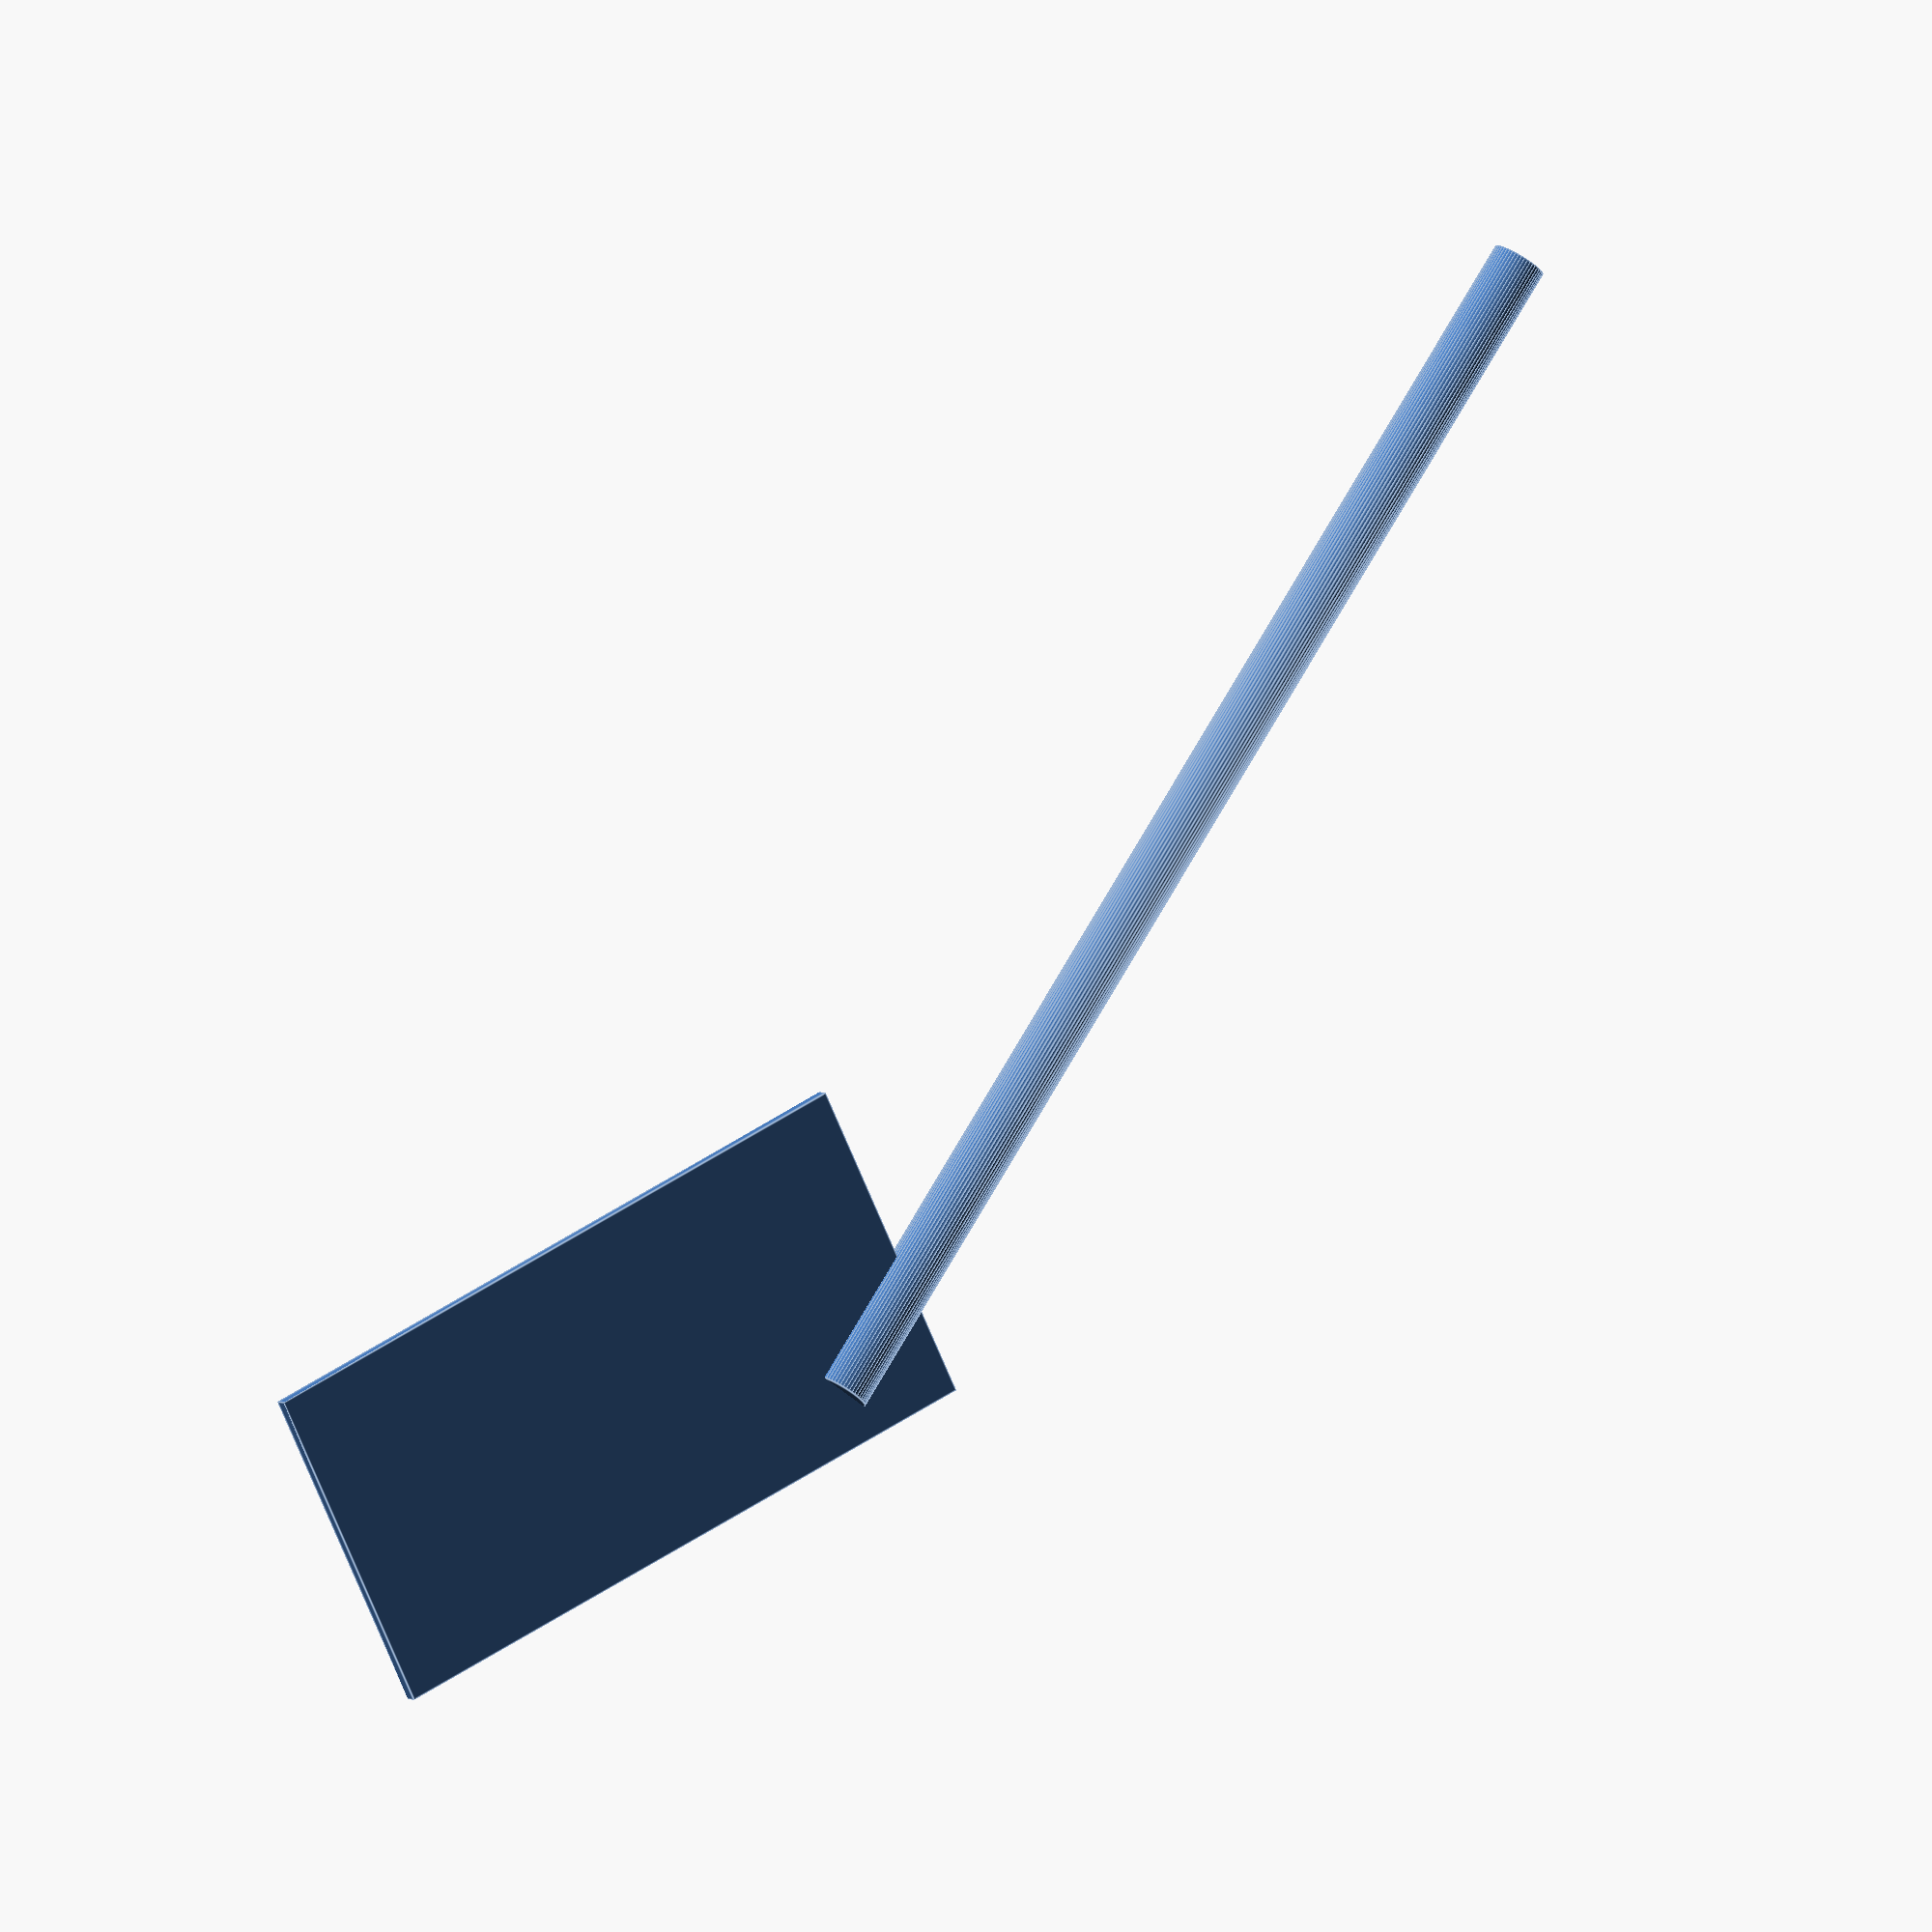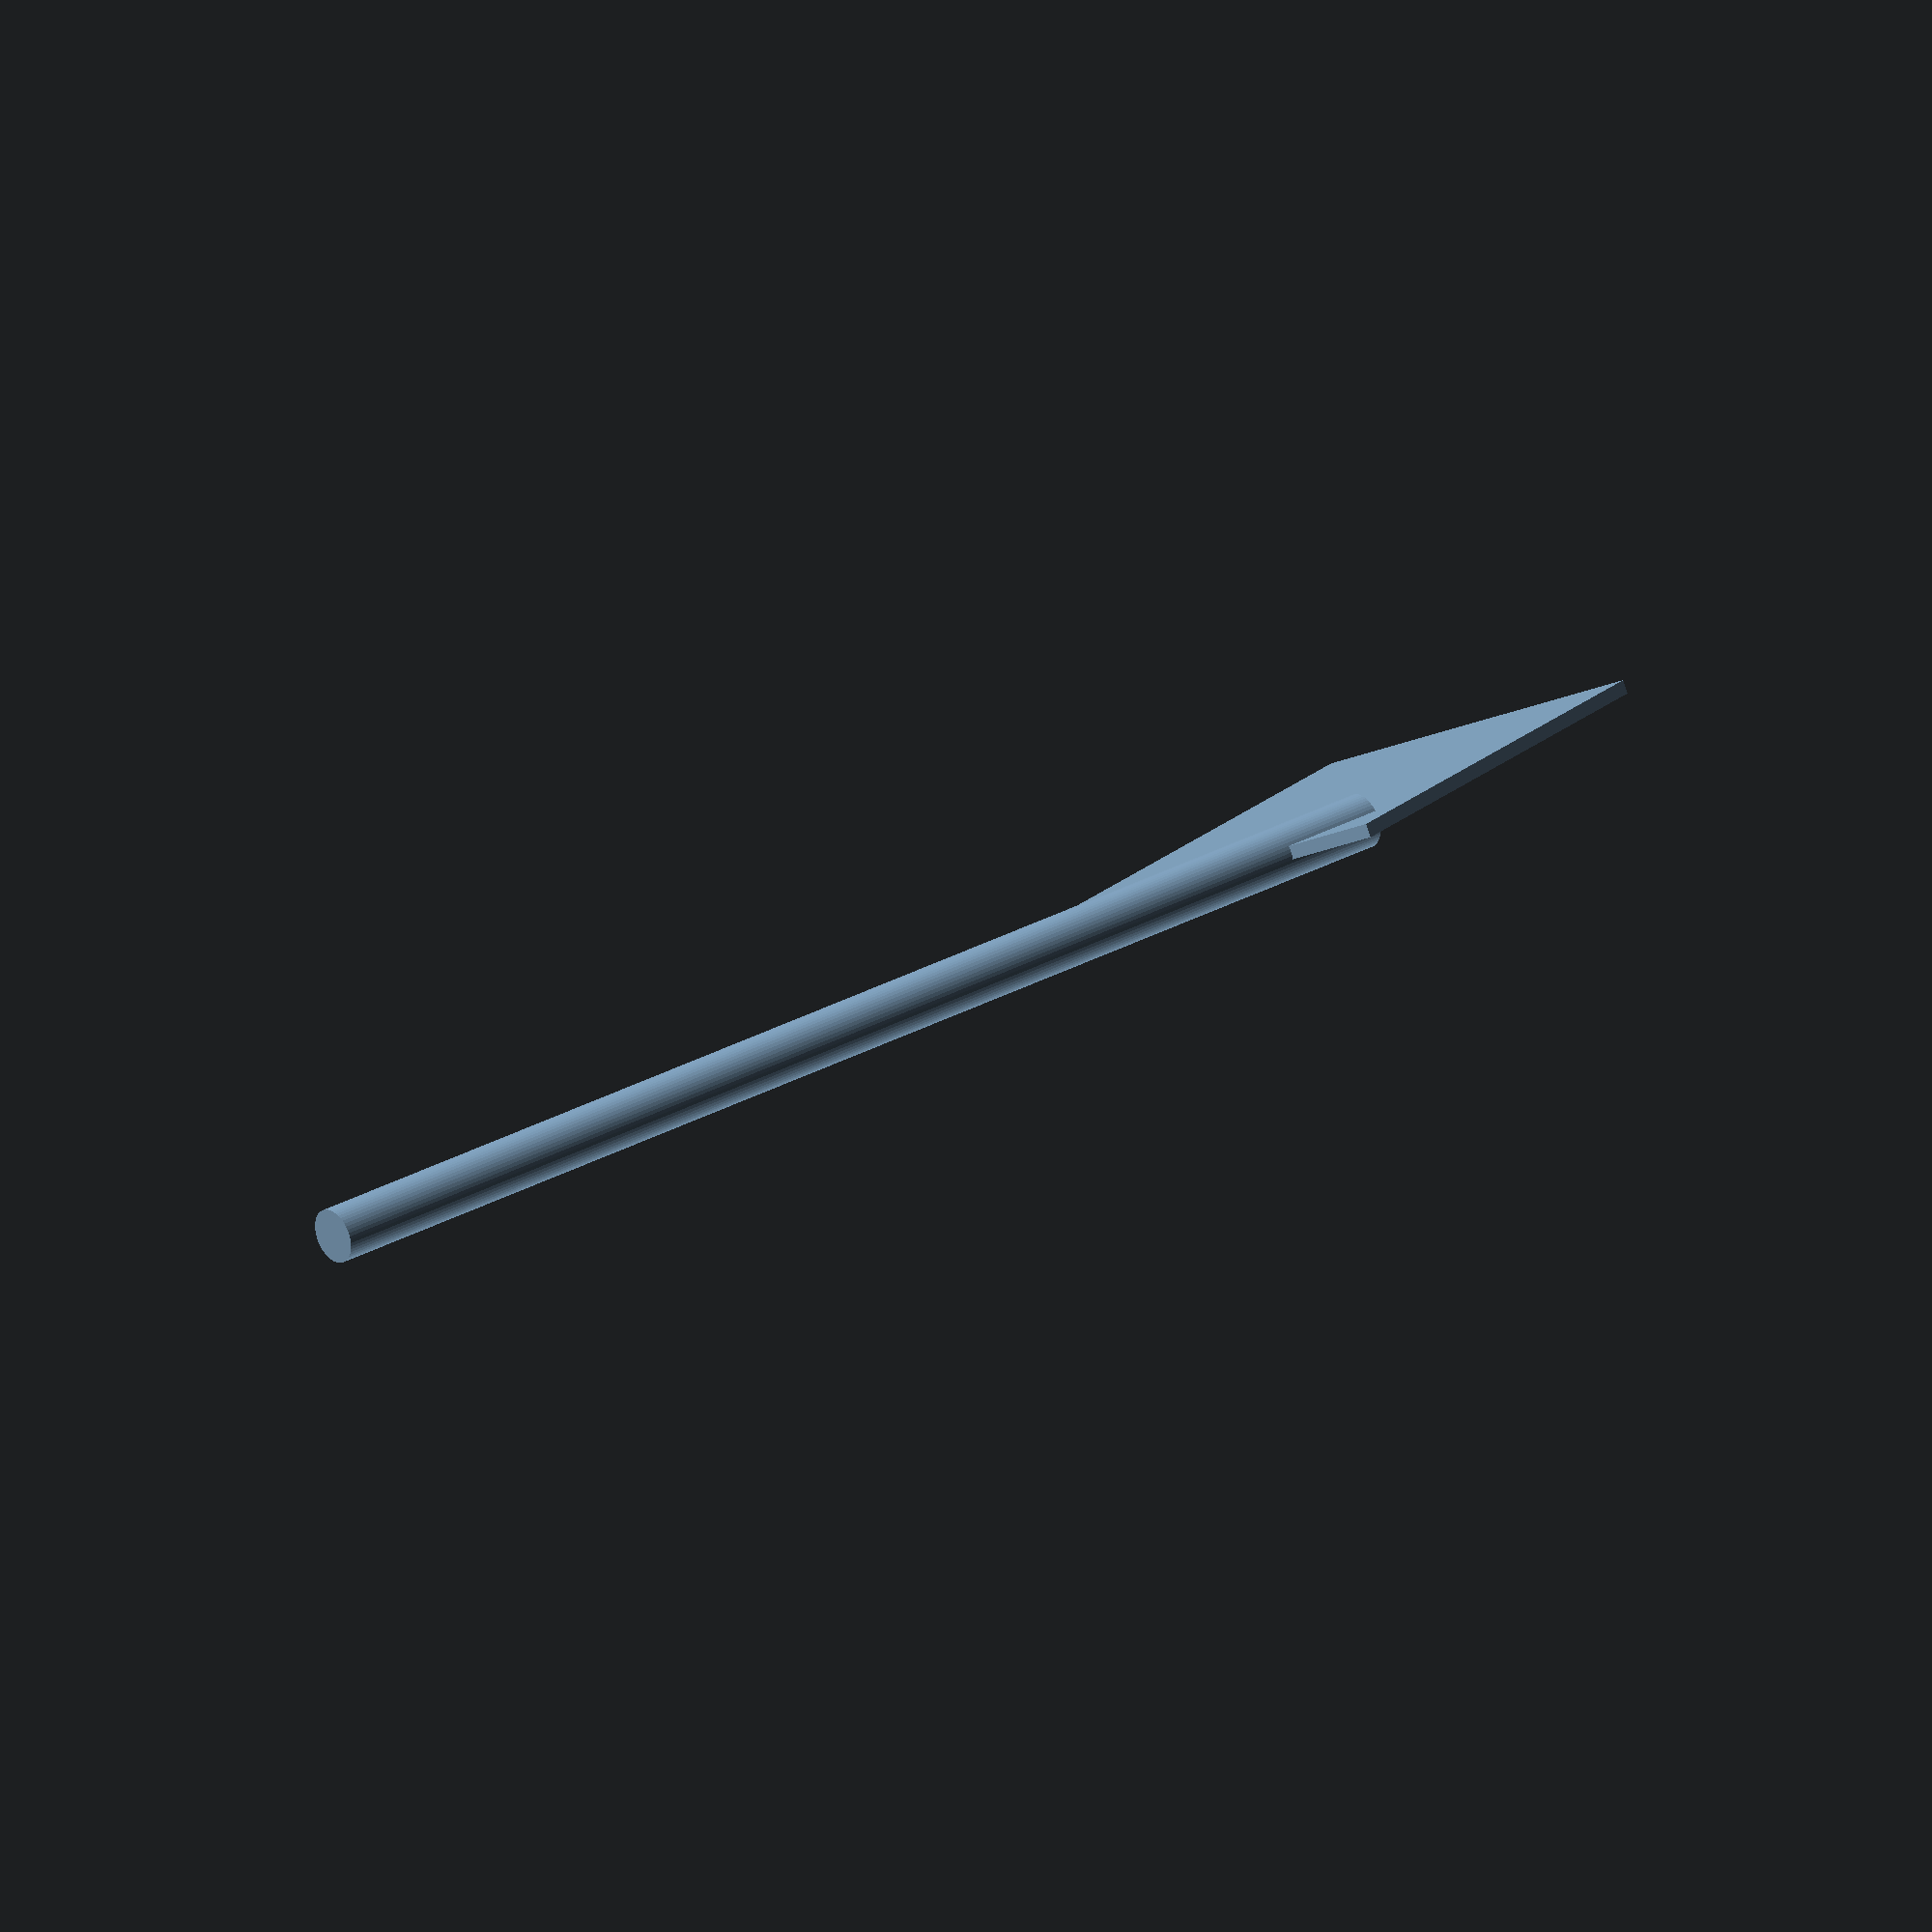
<openscad>
module rudder(length=12,height=24, y_angle=0, z_angle=0, handle_length=48, handle_angle=30){
	plywood_thickness=.5;

	rotate([0,y_angle,z_angle]){
		translate([-length+2,0,-4])
			rotate([0,handle_angle,0])
			cylinder(h=handle_length,d=2, $fn=50);
		translate([-length,-plywood_thickness/2,-height])
			cube([length,plywood_thickness,height]);
	}
}
rudder();

</openscad>
<views>
elev=308.7 azim=311.2 roll=233.8 proj=o view=edges
elev=166.6 azim=340.1 roll=157.5 proj=o view=solid
</views>
